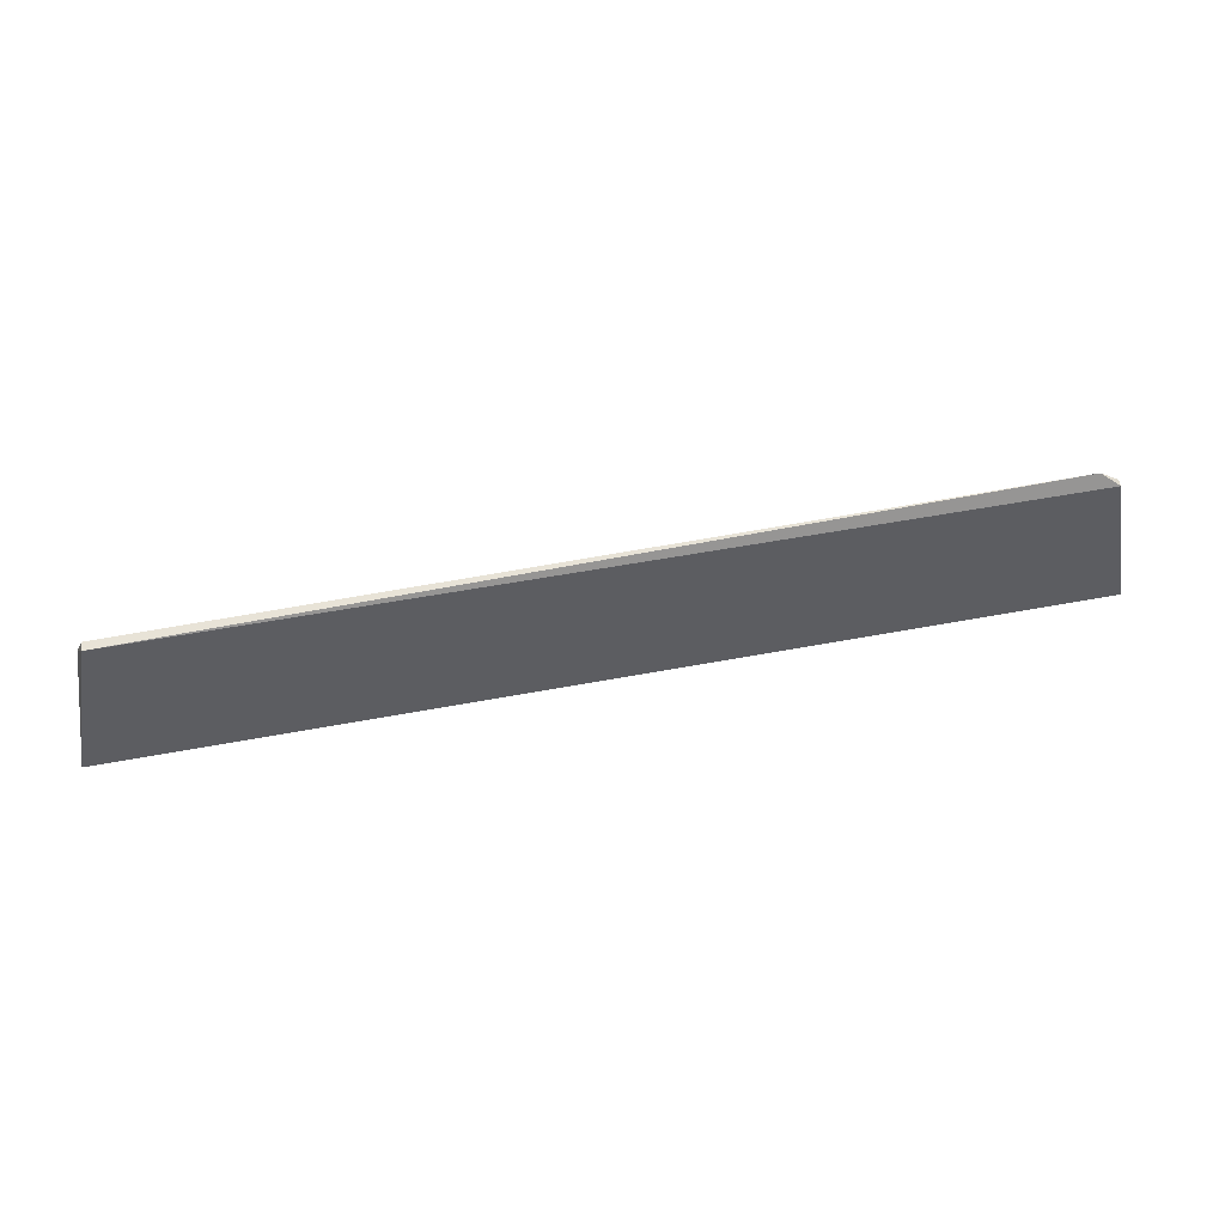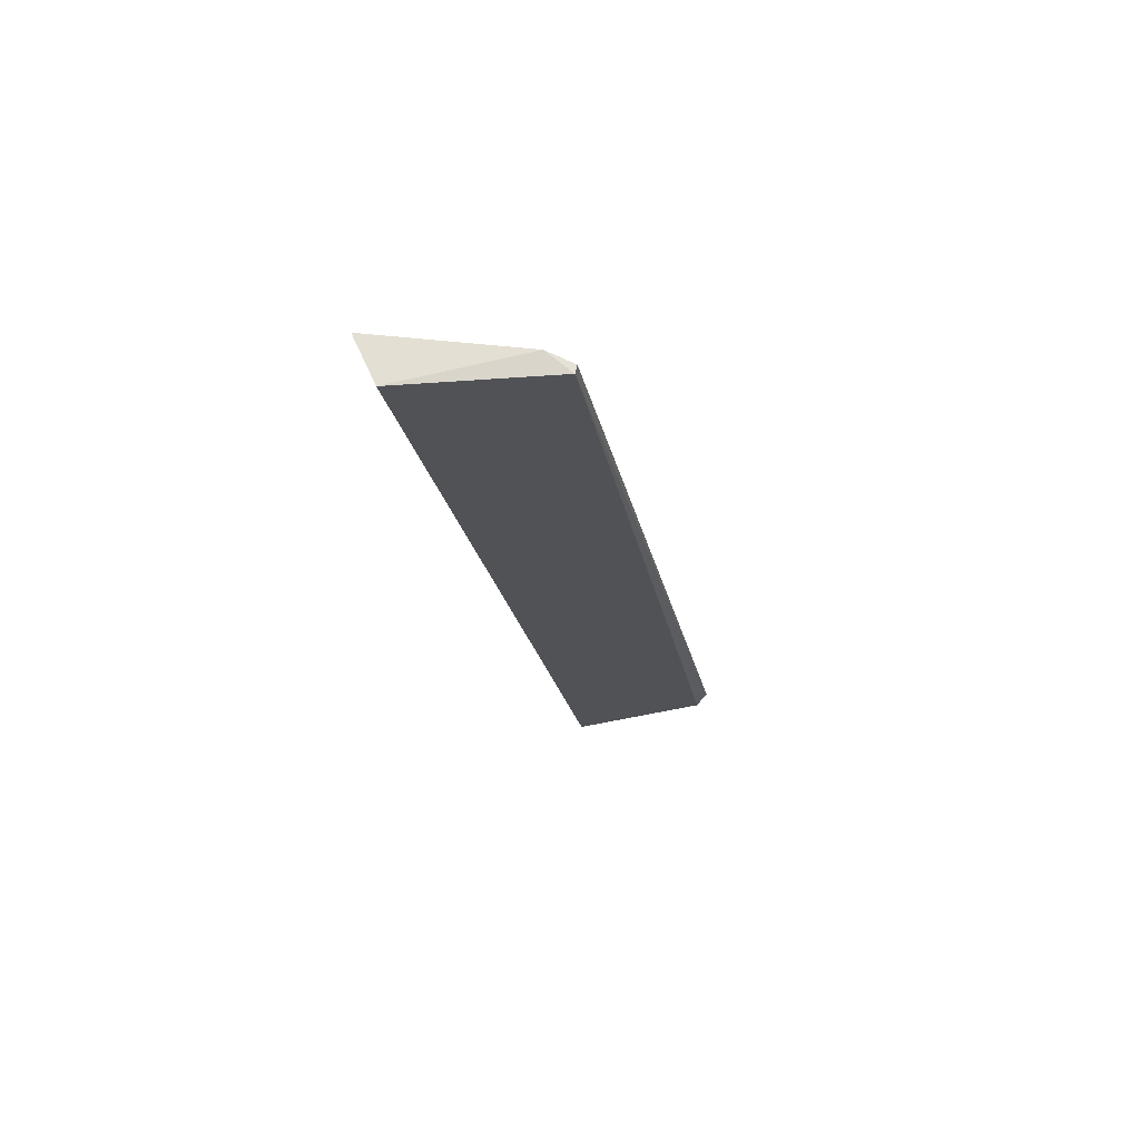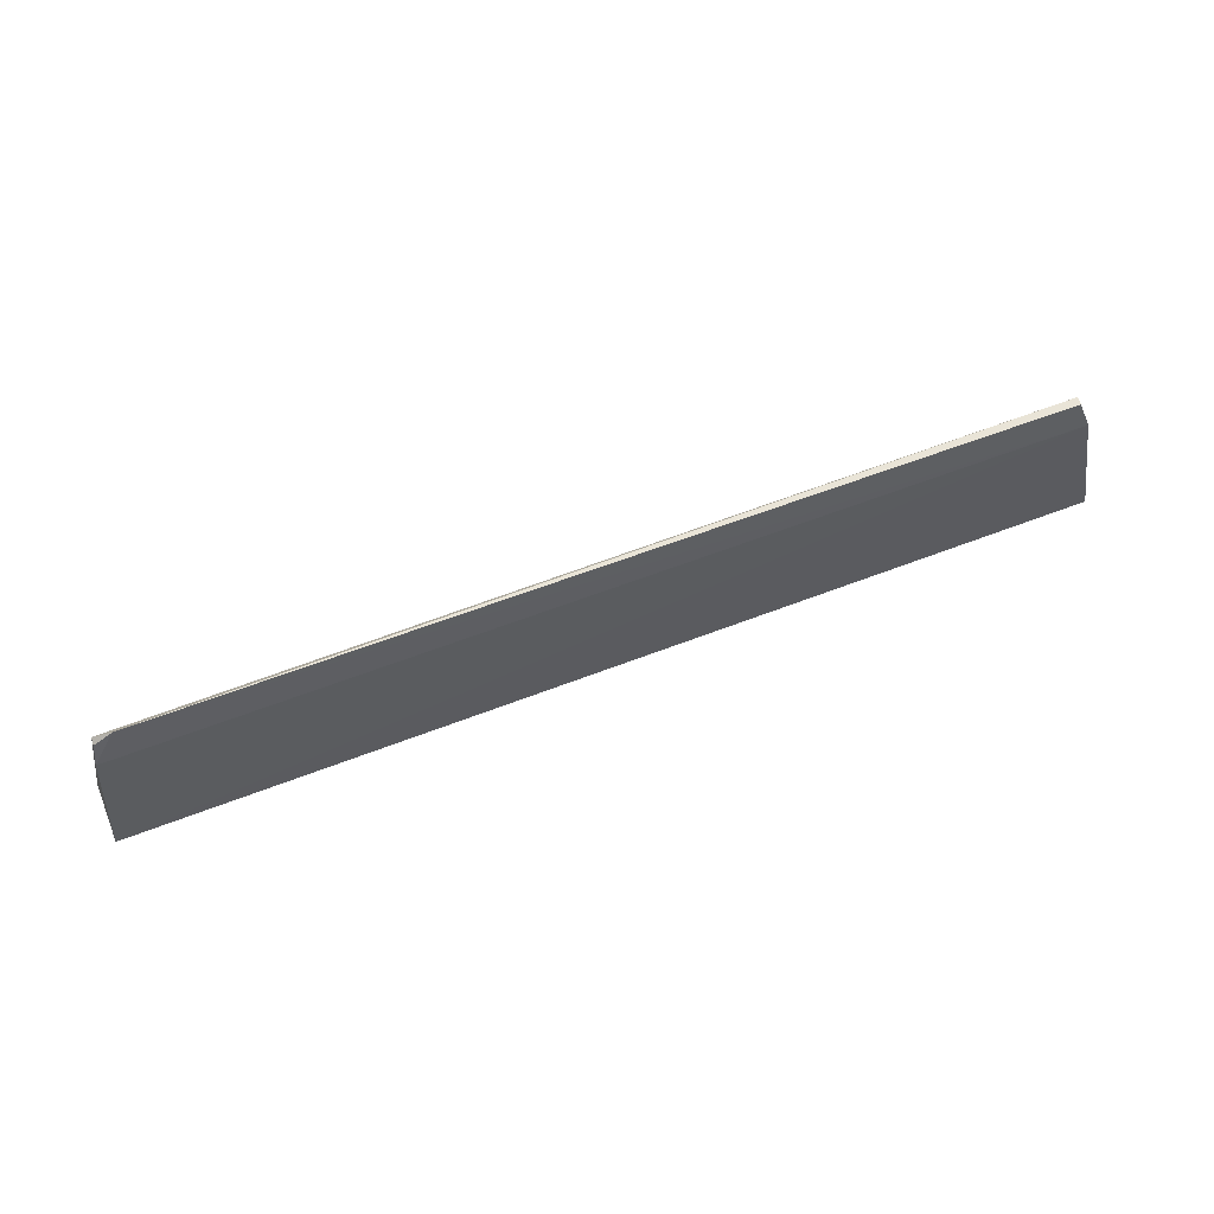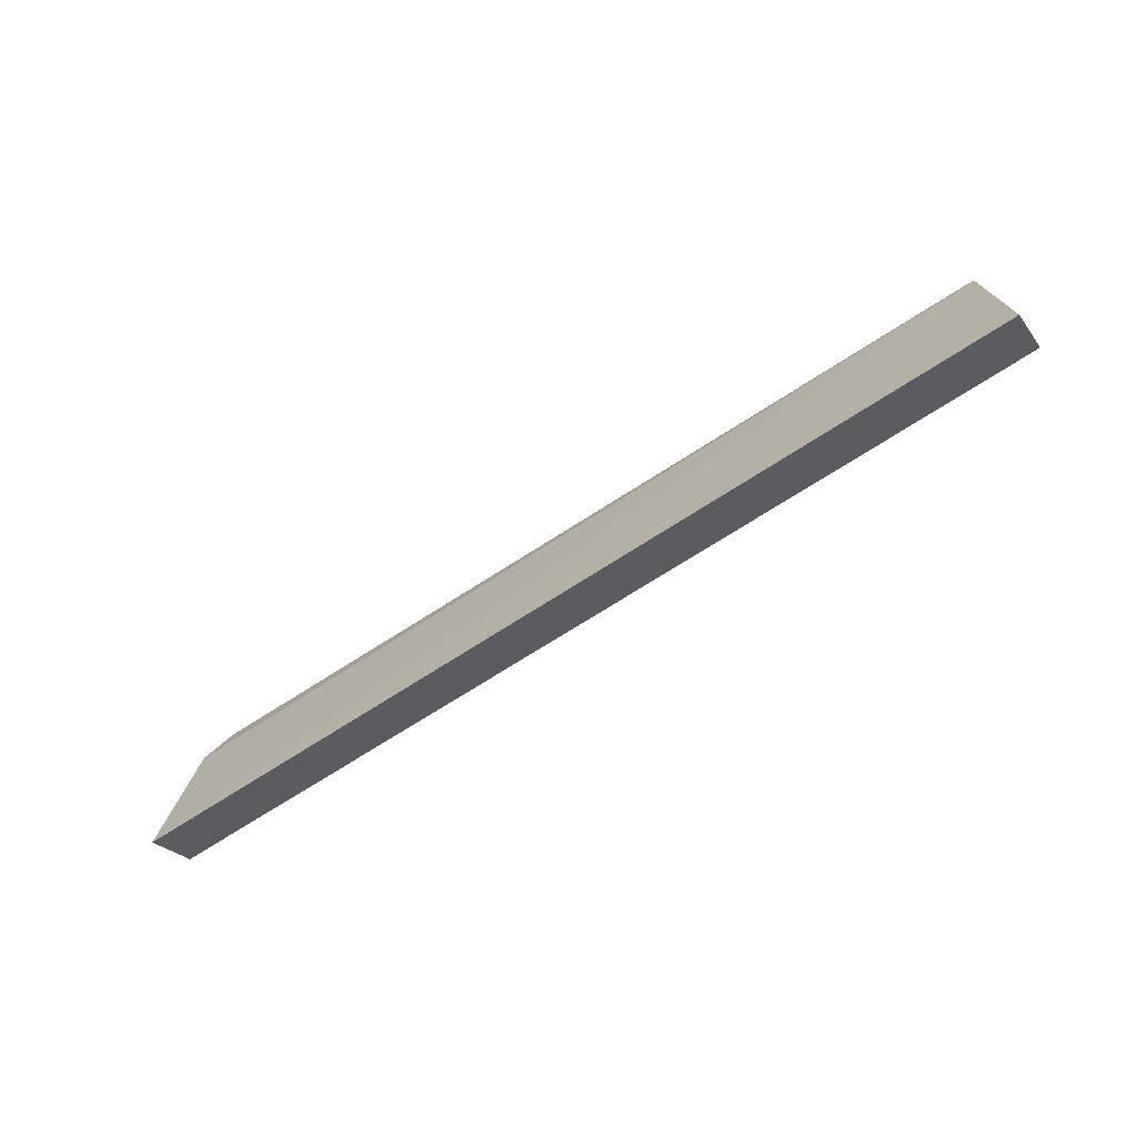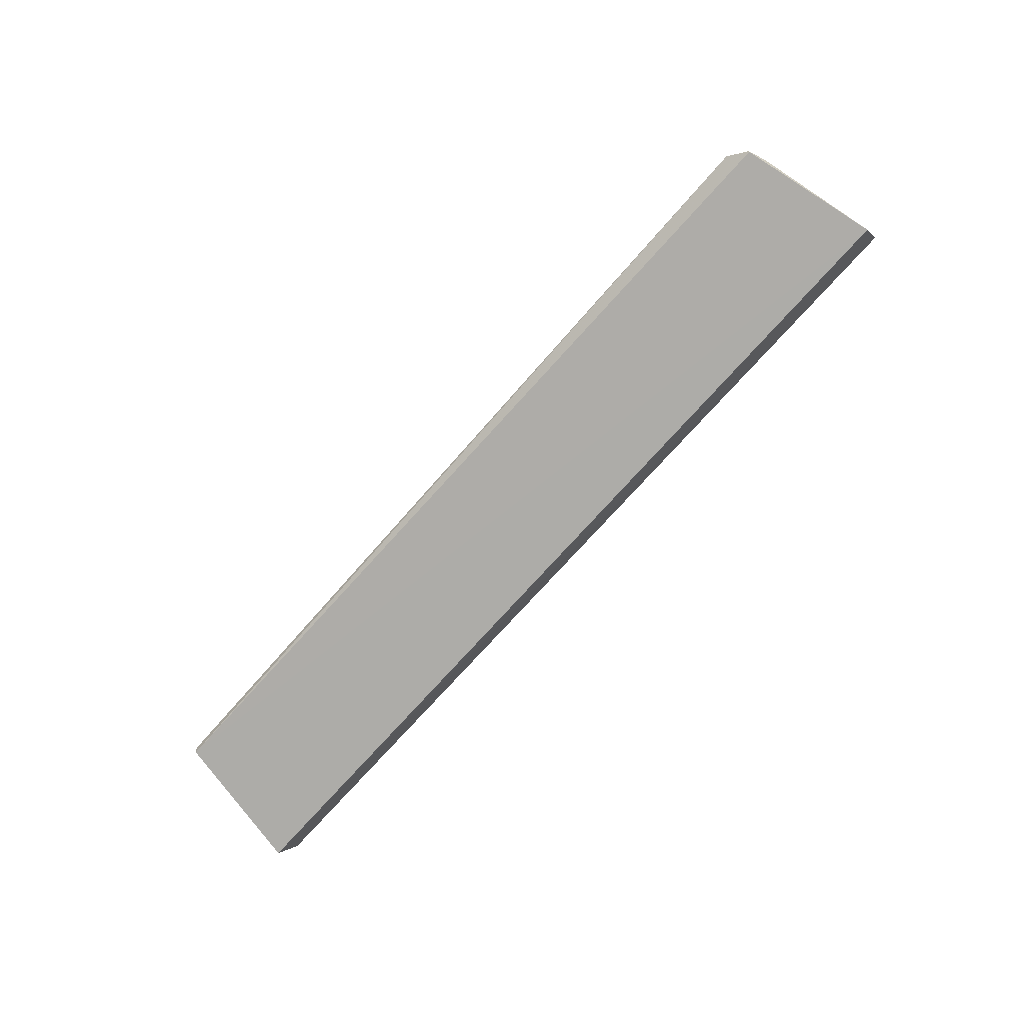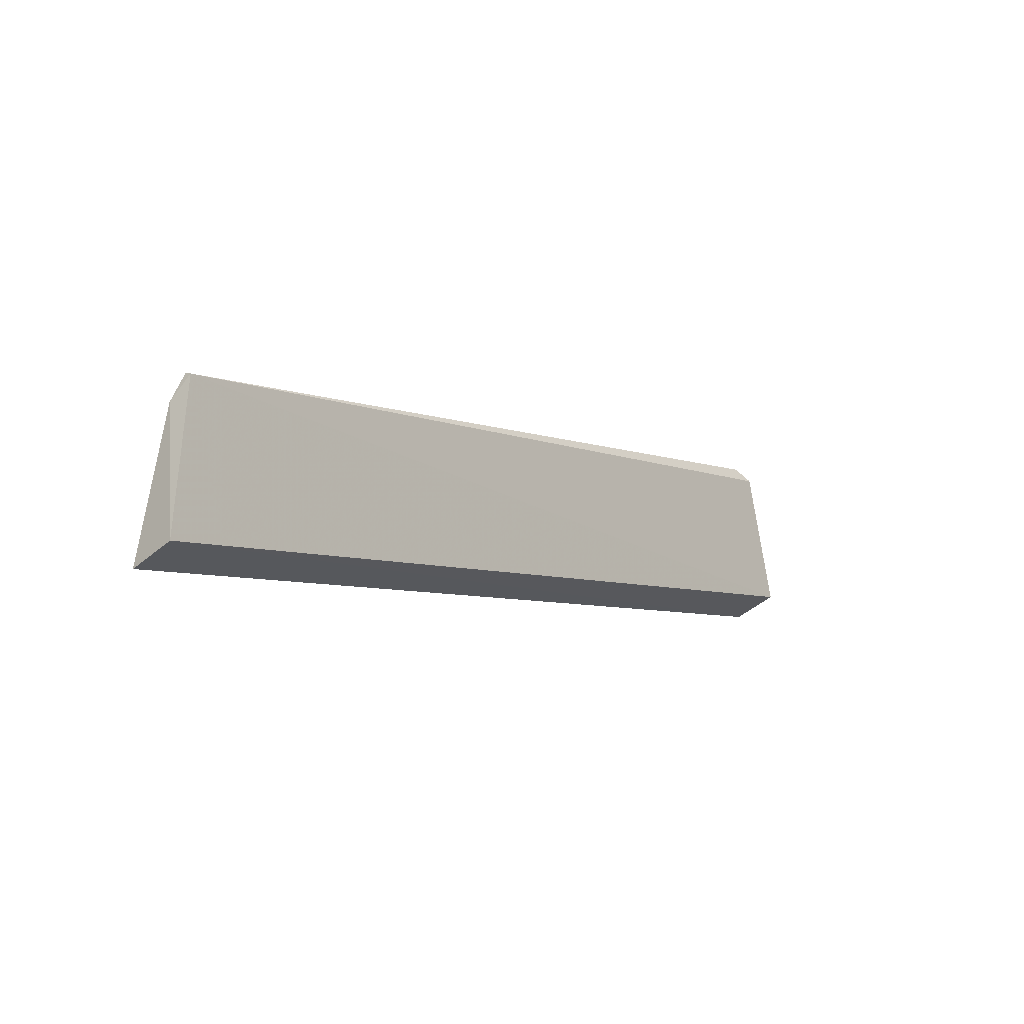
<metadata>
{"format":"obj","ext":"obj","renderer":"f3d","projection":"perspective","resolution":1024,"background":"white","views":[{"elev":52.8,"azim":-11.6,"up":"+Z"},{"elev":-20.5,"azim":-80.3,"up":"+Y"},{"elev":67.6,"azim":159.5,"up":"+Z"},{"elev":-60.5,"azim":-144.9,"up":"+Z"},{"elev":-74.1,"azim":48.2,"up":"+Y"},{"elev":-6.4,"azim":-50.4,"up":"+Z"}]}
</metadata>
<code>
v 0.147 -0.001314 0.4923
v 0.1548 -0.005689 0.4455
v 0.1554 0.009986 0.438
v -0.1478 0.004718 0.4858
v -0.1456 -0.001482 0.4935
v -0.1549 -0.005472 0.4456
v 0.1489 0.004207 0.4856
v -0.1552 0.009802 0.4386
v 0.1409 0.00111 0.4966
v 0.1471 0.001194 0.4923
v -0.1452 0.001195 0.494
f 5 2 1
f 6 3 2
f 6 5 4
f 6 2 5
f 7 3 4
f 7 1 2
f 7 2 3
f 8 6 4
f 8 4 3
f 8 3 6
f 9 5 1
f 9 7 4
f 10 9 1
f 10 1 7
f 10 7 9
f 11 9 4
f 11 4 5
f 11 5 9

</code>
